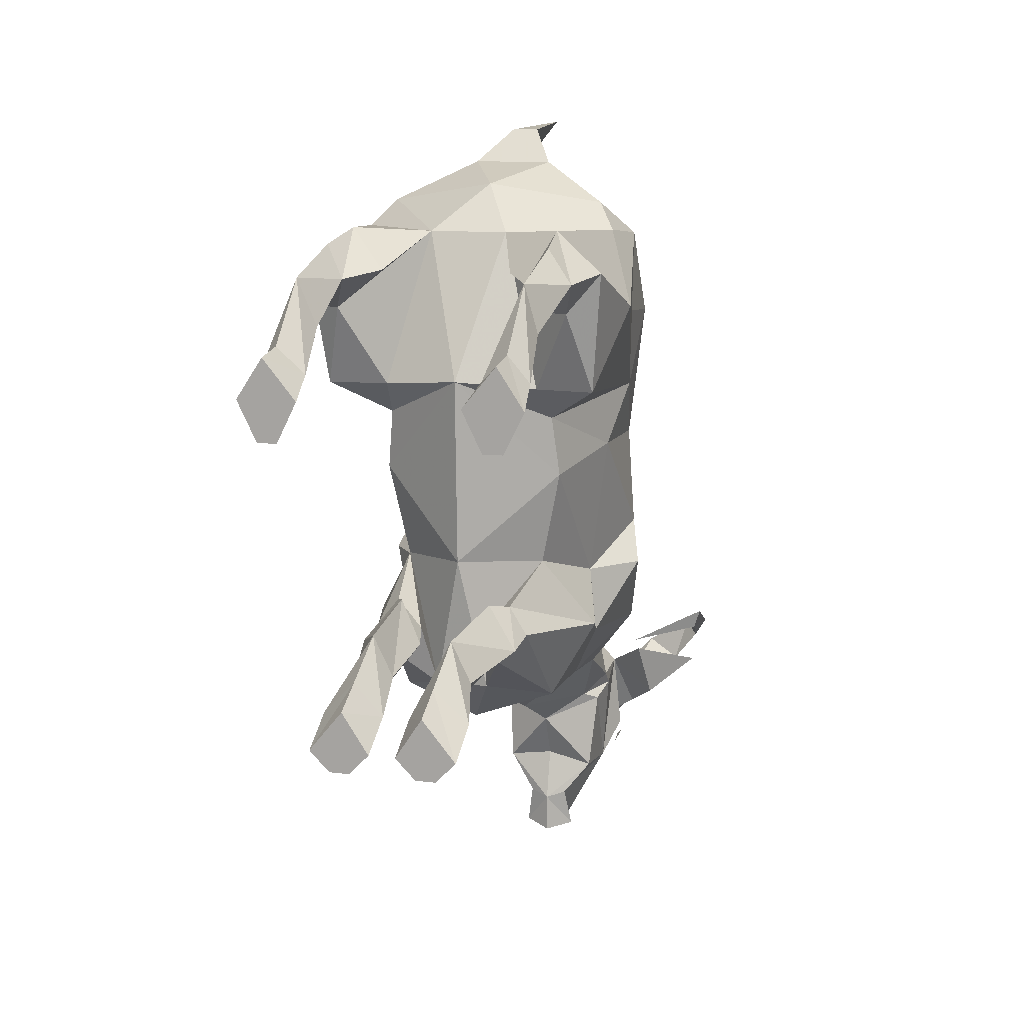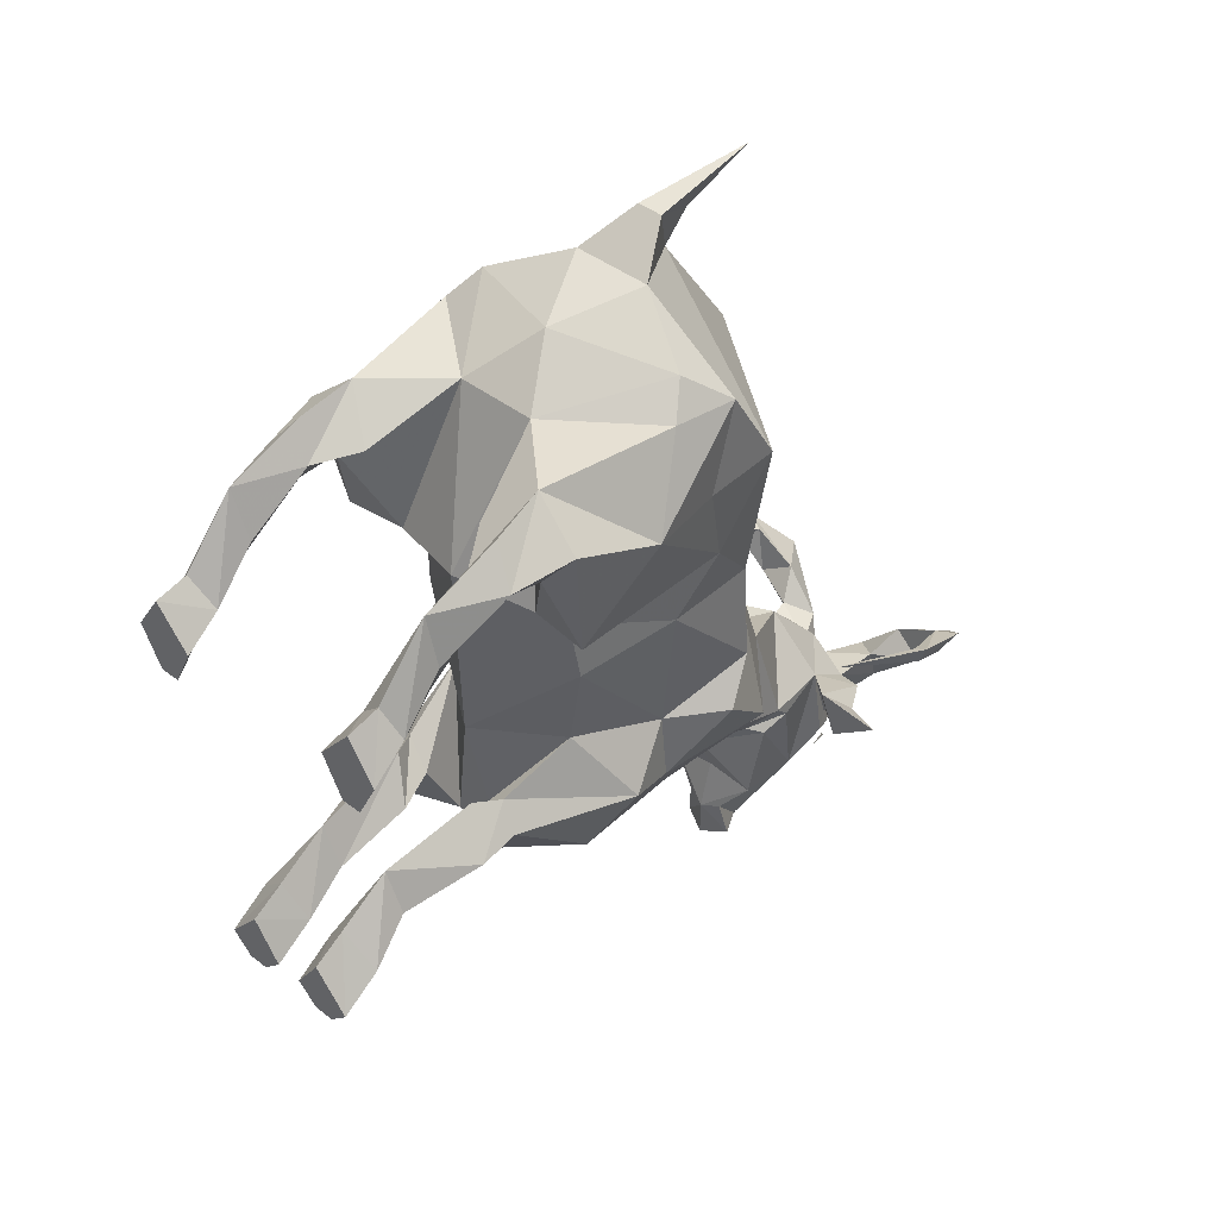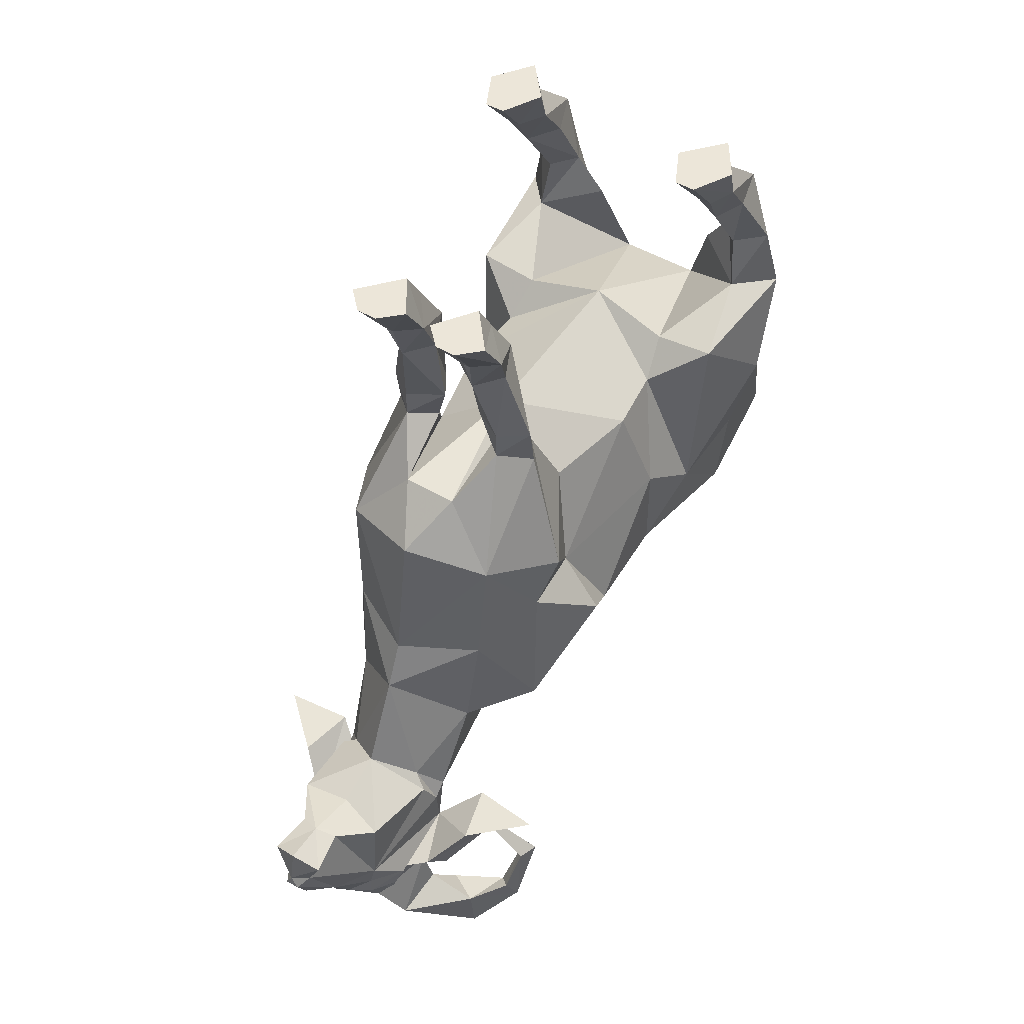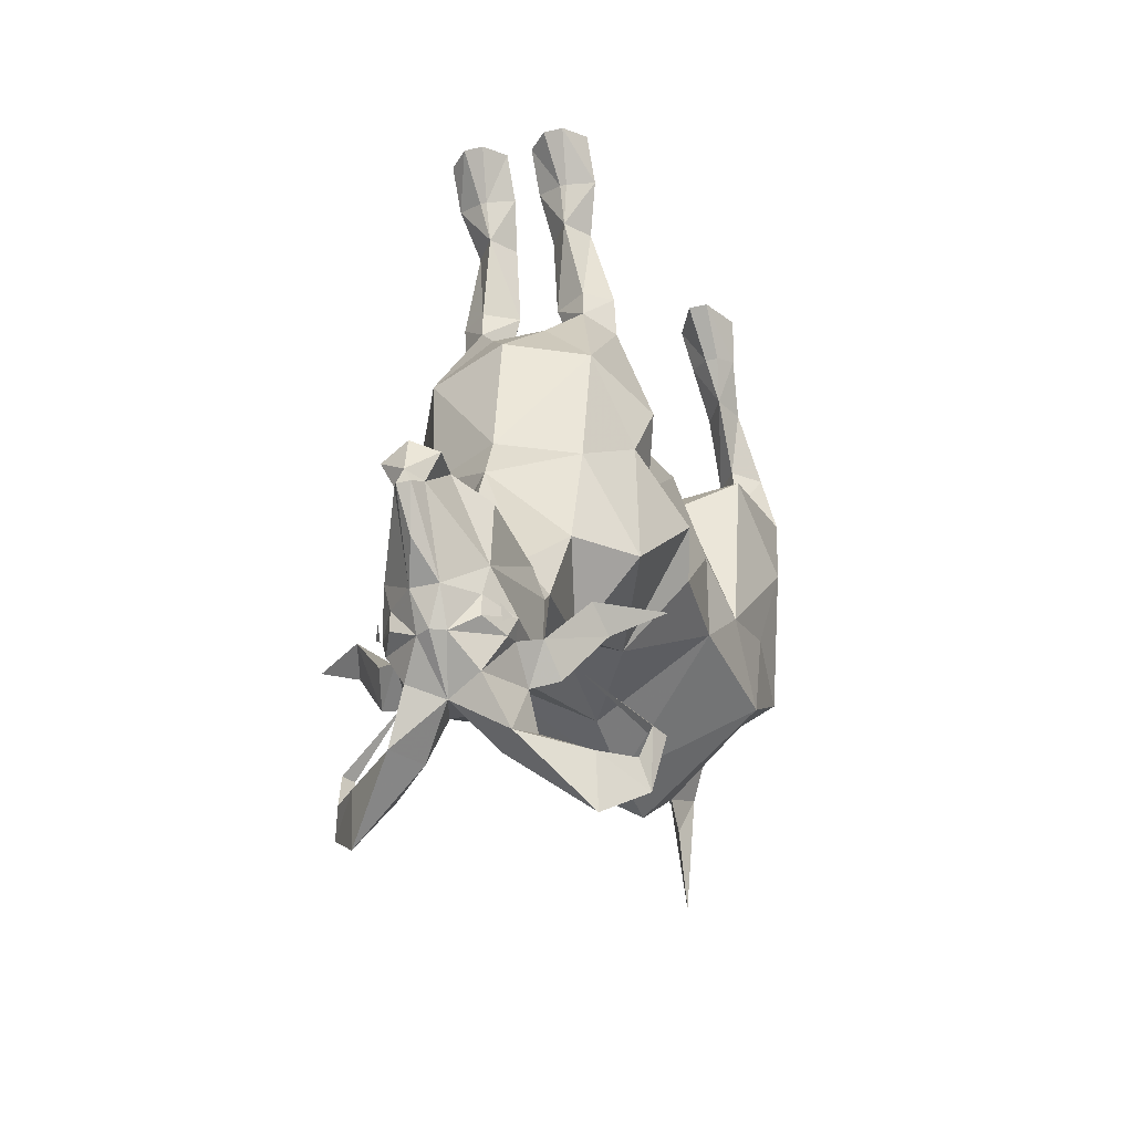
<metadata>
{"format":"obj","ext":"obj","renderer":"f3d","projection":"perspective","resolution":1024,"background":"white","views":[{"elev":11.1,"azim":-162.9,"up":"+Z"},{"elev":42.3,"azim":-137.2,"up":"+Z"},{"elev":48.9,"azim":-146.9,"up":"+Y"},{"elev":-34.1,"azim":-161.9,"up":"+Y"}]}
</metadata>
<code>
v 0 -0.6953 0.4922
v 0.01562 -0.5469 0.4844
v -0.01562 -0.5469 0.4844
v 0 -0.6016 0.4609
v 0 -0.5703 0.4297
v 0.04688 -0.4922 0.4453
v -0.04688 -0.4922 0.4453
v 0 -0.3984 0.4219
v -0.125 -0.4531 0.3984
v -0.1562 -0.5 0.3594
v -0.1562 -0.5625 0.2578
v 0 -0.6641 0.2969
v 0.1719 -0.5625 0.2578
v 0.1719 -0.5 0.3594
v 0.1406 -0.4531 0.3984
v 0.05469 -0.3359 0.3672
v -0.03906 -0.3359 0.3672
v -0.1484 -0.4219 0.3672
v -0.1875 -0.3594 0.2812
v -0.1641 -0.4609 0.2656
v -0.1562 -0.4844 0.1719
v -0.1406 -0.5469 0.1016
v 0 -0.6562 0.2031
v 0.1406 -0.5469 0.1016
v 0.1562 -0.4844 0.1719
v 0.1641 -0.4609 0.2656
v 0.1875 -0.3594 0.2812
v 0.1641 -0.4219 0.3672
v 0.125 -0.2578 0.375
v 0.07812 -0.2266 0.3281
v 0.1406 -0.2422 0.2812
v 0.09375 -0.2812 0.1875
v 0 -0.2578 0.1953
v -0.09375 -0.2812 0.1875
v -0.1406 -0.2422 0.2812
v -0.07812 -0.2266 0.3281
v -0.125 -0.2578 0.375
v -0.1797 -0.25 0.3281
v -0.1641 -0.2734 0.1875
v -0.04688 0 -0.1406
v -0.04688 -0.03906 -0.1172
v -0.01562 -0.04688 -0.1562
v -0.01562 0 -0.1875
v -0.08594 0 -0.1875
v -0.08594 -0.04688 -0.1562
v -0.04688 -0.1016 -0.07812
v -0.02344 -0.1016 -0.125
v -0.04688 -0.1016 -0.1562
v -0.04688 -0.05469 -0.1719
v -0.03906 0 -0.2109
v -0.0625 0 -0.2109
v -0.05469 -0.05469 -0.1719
v -0.07031 -0.1016 -0.125
v -0.09375 -0.1953 -0.1094
v -0.05469 -0.2188 -0.0625
v -0.02344 -0.1953 -0.1094
v -0.0625 -0.1953 -0.1328
v -0.0625 -0.2266 -0.1328
v -0.09375 -0.2422 -0.1016
v -0.07031 -0.25 -0.07031
v -0.03906 -0.2422 -0.1016
v -0.125 -0.4453 -0.1406
v -0.09375 -0.3516 -0.2031
v -0.08594 -0.4922 -0.2109
v -0.1328 -0.6016 -0.1562
v -0.1641 -0.5078 -0.0625
v -0.1172 -0.4453 -0.0625
v -0.1406 -0.3828 -0.1172
v -0.03125 -0.2812 -0.1797
v 0 -0.3359 -0.2344
v 0 -0.4922 -0.2578
v 0 -0.5469 -0.2812
v -0.07812 -0.6094 -0.2266
v -0.05469 -0.6797 -0.1406
v -0.07031 -0.625 -0.01562
v -0.1484 -0.5469 -0.01562
v -0.1406 -0.4375 0.1016
v -0.1094 -0.3281 0.07812
v -0.08594 -0.3359 -0.03125
v 0 -0.2656 -0.02344
v 0.03125 -0.2812 -0.1797
v 0.09375 -0.3516 -0.2031
v 0.08594 -0.4922 -0.2109
v 0.07812 -0.6094 -0.2266
v 0.04688 -0.6797 -0.2969
v 0 -0.6484 -0.3281
v -0.04688 -0.6797 -0.2969
v -0.07031 -0.7109 -0.2734
v 0 -0.7812 -0.2031
v 0 -0.6641 -0.1484
v 0 -0.6016 -0.03906
v 0 -0.6328 0.1094
v -0.1016 -0.3203 0.1484
v -0.1641 -0.1797 0.3203
v -0.1328 -0.1797 0.2891
v -0.1094 -0.1797 0.3203
v -0.1328 -0.1953 0.3594
v 0.07031 -0.625 -0.01562
v 0.1484 -0.5469 -0.01562
v 0.1406 -0.4375 0.1016
v 0.1016 -0.3203 0.1484
v 0.1641 -0.2734 0.1875
v -0.1328 0 0.25
v -0.1328 -0.03906 0.2578
v -0.1016 -0.04688 0.2266
v -0.09375 0 0.2031
v -0.1641 0 0.2031
v -0.1562 -0.04688 0.2266
v -0.1328 -0.1016 0.3281
v -0.1094 -0.1016 0.2734
v -0.1328 -0.1016 0.2344
v -0.125 -0.05469 0.2031
v -0.1172 0 0.1562
v -0.1406 0 0.1562
v -0.1406 -0.05469 0.2031
v -0.1484 -0.1016 0.2734
v 0.04688 0 -0.1406
v 0.01562 -0.04688 -0.1562
v 0.04688 -0.03906 -0.1172
v 0.08594 0 -0.1875
v 0.01562 0 -0.1875
v 0.04688 -0.05469 -0.1719
v 0.04688 -0.1016 -0.1562
v 0.02344 -0.1016 -0.125
v 0.04688 -0.1016 -0.07812
v 0.08594 -0.04688 -0.1562
v 0.0625 0 -0.2109
v 0.03906 0 -0.2109
v 0.05469 -0.05469 -0.1719
v 0.07031 -0.1016 -0.125
v 0.0625 -0.1953 -0.1328
v 0.02344 -0.1953 -0.1094
v 0.05469 -0.2188 -0.0625
v 0.09375 -0.1953 -0.1094
v 0.0625 -0.2266 -0.1328
v 0.03906 -0.2422 -0.1016
v 0.07031 -0.25 -0.07031
v 0.09375 -0.2422 -0.1016
v 0.1406 -0.3828 -0.1172
v 0.08594 -0.3359 -0.03125
v 0.1172 -0.4453 -0.0625
v 0.125 -0.4453 -0.1406
v 0.1328 -0.6016 -0.1562
v 0.05469 -0.6797 -0.1406
v 0.07031 -0.7109 -0.2734
v 0.07031 -0.7266 -0.2891
v 0.0625 -0.6875 -0.3047
v 0.05469 -0.6719 -0.3906
v 0 -0.6719 -0.3828
v -0.05469 -0.6797 -0.3984
v -0.0625 -0.6953 -0.3047
v -0.07031 -0.7266 -0.2891
v -0.0625 -0.7891 -0.2734
v -0.01562 -0.8438 -0.2734
v 0.01562 -0.8438 -0.2734
v 0.0625 -0.7891 -0.2734
v 0.1094 -0.3281 0.07812
v 0.1641 -0.5078 -0.0625
v 0.1797 -0.25 0.3281
v 0.1328 0 0.25
v 0.1016 -0.04688 0.2266
v 0.1328 -0.03906 0.2578
v 0.1641 0 0.2031
v 0.09375 0 0.2031
v 0.125 -0.05469 0.2031
v 0.1328 -0.1016 0.2344
v 0.1094 -0.1016 0.2734
v 0.1328 -0.1016 0.3281
v 0.1562 -0.04688 0.2266
v 0.1406 0 0.1562
v 0.1172 0 0.1562
v 0.1406 -0.05469 0.2031
v 0.1484 -0.1016 0.2734
v 0.1328 -0.1797 0.2891
v 0.1094 -0.1797 0.3203
v 0.1328 -0.1953 0.3594
v 0.1641 -0.1797 0.3203
v 0.07031 -0.8906 -0.3047
v 0.0625 -0.9141 -0.3594
v 0.03906 -0.8594 -0.3828
v 0.0625 -0.8438 -0.3125
v 0.01562 -0.8672 -0.3203
v 0.03906 -0.9141 -0.3203
v 0.08594 -0.9219 -0.2734
v 0.125 -0.9141 -0.2969
v 0.125 -0.9766 -0.2891
v 0 -0.875 -0.3672
v 0.01562 -0.8281 -0.4141
v 0.0625 -0.8203 -0.375
v 0.0625 -0.8125 -0.3516
v 0.09375 -0.8359 -0.3047
v -0.01562 -0.8672 -0.3203
v 0.1641 -0.9375 -0.2422
v 0.1406 -0.9219 -0.2422
v 0.1719 -0.8594 -0.2109
v 0.1562 -0.8594 -0.2188
v 0.1562 -0.9062 -0.2578
v 0.1641 -0.8594 -0.2344
v 0.09375 -0.7891 -0.2422
v -0.0625 -0.9141 -0.3594
v -0.07031 -0.8906 -0.3047
v -0.0625 -0.8438 -0.3125
v -0.03906 -0.8594 -0.3828
v -0.03906 -0.9141 -0.3203
v -0.125 -0.9766 -0.2891
v -0.125 -0.9141 -0.2969
v -0.08594 -0.9219 -0.2734
v -0.09375 -0.8359 -0.3047
v -0.08594 -0.8047 -0.3359
v -0.0625 -0.8125 -0.3516
v -0.0625 -0.8203 -0.375
v -0.01562 -0.8281 -0.4141
v 0 -0.8281 -0.4219
v 0.01562 -0.7891 -0.4375
v 0.04688 -0.7891 -0.4062
v 0.04688 -0.8125 -0.4062
v 0.07031 -0.7969 -0.3672
v 0.08594 -0.8047 -0.3359
v 0.125 -0.75 -0.3047
v 0.1328 -0.7734 -0.2734
v 0.1094 -0.7422 -0.2422
v 0.1875 -0.7422 -0.25
v -0.1641 -0.9375 -0.2422
v -0.1562 -0.9062 -0.2578
v -0.1406 -0.9219 -0.2422
v -0.1719 -0.8594 -0.2109
v -0.09375 -0.7891 -0.2422
v -0.1641 -0.8594 -0.2344
v -0.1562 -0.8594 -0.2188
v 0.007812 -0.7109 -0.5
v -0.007812 -0.7109 -0.5
v 0 -0.6953 -0.5
v 0.01562 -0.7031 -0.4844
v 0 -0.7578 -0.4766
v -0.01562 -0.7891 -0.4375
v -0.01562 -0.7031 -0.4844
v -0.03125 -0.6719 -0.4844
v 0 -0.6562 -0.4922
v 0.03125 -0.6719 -0.4844
v 0.02344 -0.6641 -0.4375
v 0.05469 -0.7578 -0.4062
v -0.07031 -0.7969 -0.3672
v -0.04688 -0.8125 -0.4062
v -0.05469 -0.7578 -0.4062
v -0.04688 -0.7891 -0.4062
v -0.02344 -0.6641 -0.4375
v 0 -0.6562 -0.4453
v -0.125 -0.75 -0.3047
v -0.1094 -0.7422 -0.2422
v -0.1328 -0.7734 -0.2734
v -0.1875 -0.7422 -0.25
v -0.0625 -0.8125 -0.3906
v -0.07031 -0.8047 -0.3828
v -0.0625 -0.7969 -0.3984
v 0.0625 -0.8125 -0.3906
v 0.0625 -0.7969 -0.3984
v 0.07031 -0.8047 -0.3828
f 1 2 3
f 2 6 7
f 2 7 3
f 1 3 4
f 1 4 2
f 2 4 5
f 3 5 4
f 64 71 72
f 64 72 73
f 71 83 72
f 72 83 84
f 72 84 85
f 72 87 73
f 74 89 90
f 74 90 75
f 75 90 91
f 75 91 92
f 89 144 90
f 90 144 98
f 90 98 91
f 91 98 92
f 2 5 6
f 3 7 5
f 7 9 10
f 7 10 11
f 7 11 5
f 5 13 6
f 6 13 14
f 6 14 15
f 9 18 10
f 10 18 19
f 10 19 20
f 10 20 11
f 11 20 21
f 11 21 22
f 13 24 25
f 13 25 26
f 13 26 14
f 14 26 27
f 14 27 28
f 14 28 15
f 18 37 19
f 19 37 38
f 19 38 39
f 19 39 21
f 19 21 20
f 62 63 64
f 62 66 67
f 62 67 68
f 62 68 63
f 63 71 64
f 66 76 67
f 67 76 77
f 67 77 78
f 67 78 79
f 67 79 68
f 71 82 83
f 72 85 86
f 72 86 87
f 76 22 77
f 77 22 21
f 77 21 93
f 77 93 78
f 35 39 38
f 24 99 100
f 24 100 25
f 25 100 101
f 25 101 102
f 25 102 27
f 25 27 26
f 21 39 93
f 139 140 141
f 139 141 142
f 139 142 82
f 82 142 83
f 85 145 146
f 85 146 147
f 85 147 86
f 86 147 148
f 86 148 149
f 86 149 150
f 86 150 151
f 86 151 87
f 87 151 152
f 87 152 88
f 88 152 153
f 140 157 141
f 141 157 100
f 141 100 99
f 141 99 158
f 141 158 142
f 157 101 100
f 102 31 159
f 102 159 27
f 27 159 29
f 27 29 28
f 180 188 189
f 180 189 190
f 180 190 181
f 181 190 191
f 181 191 156
f 181 156 155
f 181 155 182
f 202 192 154
f 202 154 153
f 202 153 208
f 202 208 209
f 202 209 210
f 202 210 203
f 203 210 211
f 203 211 212
f 189 217 190
f 190 218 191
f 191 218 219
f 191 219 220
f 191 220 156
f 156 220 221
f 215 241 217
f 242 211 210
f 242 153 244
f 242 244 245
f 153 152 244
f 241 146 156
f 241 156 217
f 153 249 208
f 208 249 250
f 208 250 209
f 209 250 248
f 145 156 146
f 6 8 7
f 7 8 9
f 6 15 8
f 8 15 16
f 8 16 17
f 8 17 9
f 9 17 18
f 15 28 16
f 16 28 29
f 16 29 30
f 16 32 33
f 16 33 17
f 17 33 34
f 17 36 37
f 17 37 18
f 63 69 70
f 63 70 71
f 69 79 80
f 70 81 82
f 70 82 71
f 78 93 33
f 78 33 80
f 78 80 79
f 34 33 93
f 34 93 39
f 81 80 140
f 140 80 157
f 33 157 80
f 157 33 101
f 33 32 101
f 101 32 102
f 175 30 29
f 5 11 12
f 5 12 13
f 11 22 23
f 11 23 12
f 12 23 13
f 13 23 24
f 16 30 31
f 17 35 36
f 41 45 46
f 41 46 42
f 42 46 47
f 42 47 48
f 42 48 49
f 45 52 48
f 45 48 53
f 45 53 46
f 46 53 54
f 46 54 55
f 46 55 47
f 47 55 56
f 47 56 48
f 48 56 57
f 48 57 53
f 53 57 54
f 54 57 58
f 54 58 59
f 54 59 60
f 54 60 55
f 55 60 56
f 56 60 61
f 56 61 58
f 56 58 57
f 52 49 48
f 63 68 59
f 63 59 58
f 63 58 69
f 68 79 60
f 68 60 59
f 61 60 79
f 61 79 69
f 61 69 58
f 35 38 94
f 35 94 95
f 35 95 96
f 35 96 36
f 36 96 37
f 37 96 97
f 37 97 94
f 37 94 38
f 104 108 109
f 104 109 105
f 105 109 110
f 105 110 111
f 105 111 112
f 108 115 111
f 108 111 116
f 108 116 109
f 109 116 94
f 109 94 97
f 109 97 96
f 109 96 110
f 110 96 111
f 111 96 95
f 111 95 116
f 116 95 94
f 115 112 111
f 118 122 123
f 118 123 124
f 118 124 125
f 118 125 119
f 119 125 126
f 122 129 123
f 123 129 126
f 123 126 130
f 123 130 131
f 123 131 132
f 123 132 124
f 124 132 133
f 124 133 125
f 125 133 134
f 125 134 130
f 125 130 126
f 130 134 131
f 131 134 135
f 131 135 132
f 132 135 136
f 132 136 137
f 132 137 133
f 133 137 134
f 134 137 138
f 134 138 135
f 135 138 139
f 135 139 82
f 135 82 81
f 135 81 136
f 136 81 140
f 136 140 137
f 137 140 138
f 138 140 139
f 89 154 155
f 161 165 166
f 161 166 167
f 161 167 168
f 161 168 162
f 162 168 169
f 165 172 166
f 166 172 169
f 166 169 173
f 166 173 174
f 166 174 175
f 166 175 167
f 167 175 168
f 168 175 176
f 168 176 177
f 168 177 173
f 168 173 169
f 173 177 174
f 174 177 31
f 174 31 175
f 175 31 30
f 175 29 176
f 176 29 177
f 177 29 159
f 177 159 31
f 180 187 188
f 182 155 192
f 182 192 187
f 203 212 187
f 187 212 213
f 187 213 188
f 188 213 214
f 188 214 215
f 188 215 216
f 188 216 189
f 230 214 234
f 230 234 231
f 231 234 235
f 232 236 237
f 232 237 238
f 232 238 239
f 232 239 233
f 233 239 240
f 233 240 241
f 214 241 215
f 243 245 212
f 243 212 211
f 213 235 214
f 214 235 234
f 244 152 151
f 244 151 150
f 244 150 246
f 244 246 236
f 244 235 245
f 245 235 212
f 212 235 213
f 237 246 247
f 237 247 238
f 238 247 239
f 239 247 240
f 240 247 148
f 240 148 241
f 241 148 147
f 241 147 146
f 246 237 236
f 246 150 247
f 247 150 149
f 247 149 148
f 155 154 192
f 16 31 32
f 17 34 35
f 34 39 35
f 102 32 31
f 156 221 218
f 218 221 219
f 219 221 222
f 153 209 248
f 153 248 249
f 248 251 249
f 40 41 42
f 40 42 43
f 40 43 44
f 40 44 41
f 41 44 45
f 42 49 43
f 43 49 50
f 43 50 44
f 44 50 51
f 44 51 45
f 45 51 52
f 103 104 105
f 103 105 106
f 103 106 107
f 103 107 104
f 104 107 108
f 105 112 106
f 106 112 113
f 106 113 107
f 107 113 114
f 107 114 108
f 108 114 115
f 117 118 119
f 117 119 120
f 117 120 121
f 117 121 118
f 118 121 122
f 119 126 120
f 120 126 127
f 120 127 128
f 120 128 121
f 121 128 122
f 129 127 126
f 160 161 162
f 160 162 163
f 160 163 164
f 160 164 161
f 161 164 165
f 162 169 163
f 163 169 170
f 163 170 171
f 163 171 164
f 164 171 165
f 172 170 169
f 50 49 52
f 50 52 51
f 113 112 115
f 113 115 114
f 122 128 129
f 128 127 129
f 165 171 172
f 171 170 172
f 62 64 65
f 62 65 66
f 64 73 65
f 65 73 74
f 65 74 75
f 65 75 66
f 66 75 76
f 73 87 88
f 73 88 74
f 74 88 89
f 75 92 22
f 75 22 76
f 22 92 23
f 23 92 24
f 24 92 98
f 24 98 99
f 83 142 143
f 83 143 84
f 84 143 144
f 84 144 145
f 84 145 85
f 89 145 144
f 142 158 143
f 143 158 98
f 143 98 144
f 98 158 99
f 69 80 81
f 69 81 70
f 230 233 214
f 231 235 236
f 233 241 214
f 244 236 235
f 88 153 89
f 89 153 154
f 89 155 156
f 89 156 145
f 178 179 180
f 178 180 181
f 178 185 179
f 179 185 186
f 185 193 186
f 195 198 199
f 197 198 193
f 197 193 185
f 193 198 195
f 200 201 202
f 200 202 203
f 200 205 206
f 200 206 201
f 206 205 223
f 206 223 224
f 226 227 228
f 226 228 223
f 228 224 223
f 178 181 182
f 178 182 183
f 178 183 184
f 178 184 185
f 179 186 183
f 179 183 187
f 179 187 180
f 182 187 183
f 186 193 184
f 186 184 183
f 194 184 193
f 194 193 195
f 194 195 196
f 194 196 197
f 194 197 185
f 194 185 184
f 195 199 196
f 196 199 198
f 196 198 197
f 200 203 187
f 200 187 204
f 200 204 205
f 201 206 207
f 201 207 204
f 201 204 192
f 201 192 202
f 187 192 204
f 206 224 225
f 206 225 207
f 207 225 223
f 207 223 205
f 207 205 204
f 226 223 225
f 226 225 229
f 226 229 227
f 227 229 228
f 228 229 224
f 225 224 229
f 189 216 217
f 215 217 216
f 242 243 211
f 242 245 243
f 190 217 156
f 190 156 218
f 242 210 153
f 153 210 209
f 219 222 220
f 220 222 221
f 248 250 251
f 249 251 250
f 230 231 232
f 230 232 233
f 231 236 232
f 252 253 254
f 255 256 257

</code>
